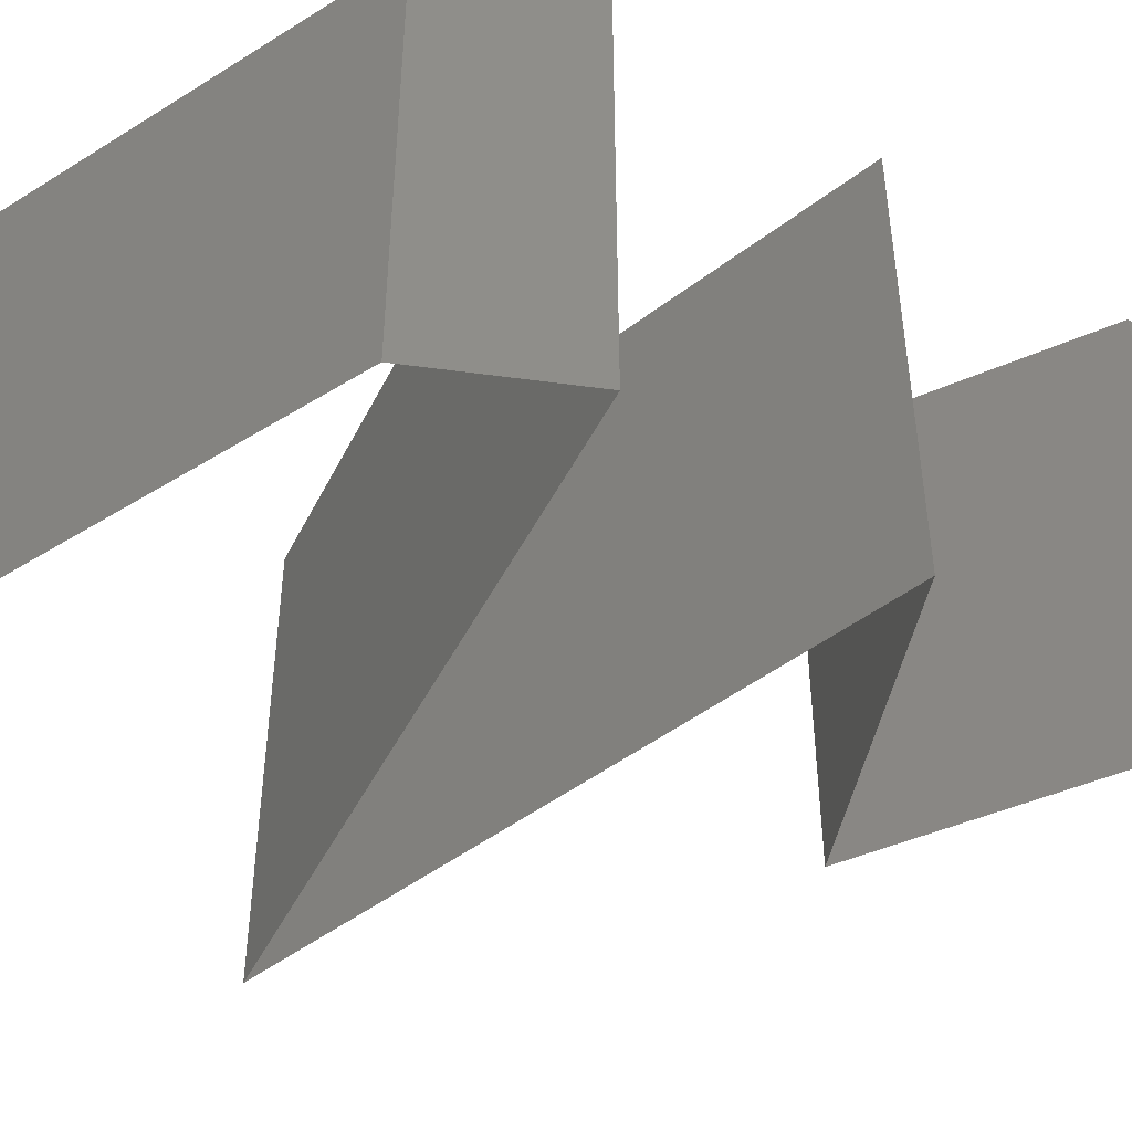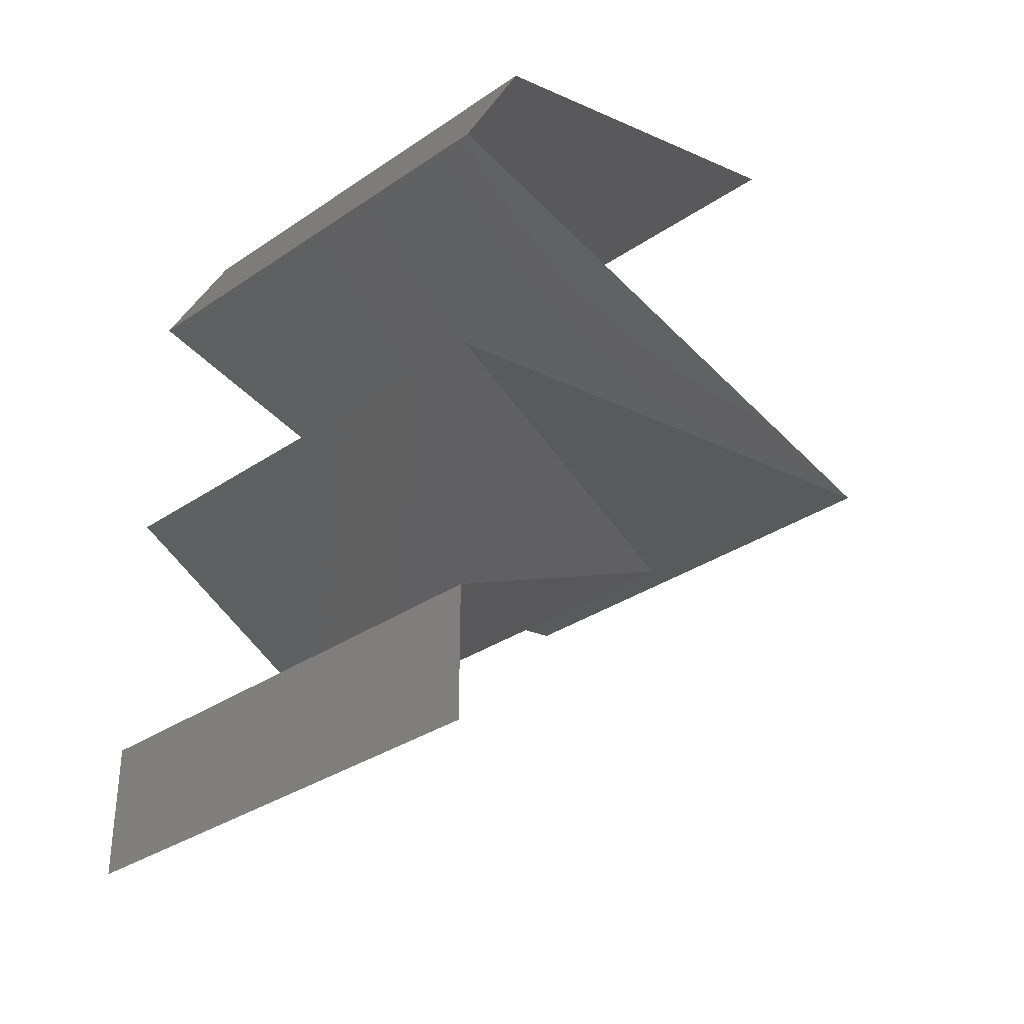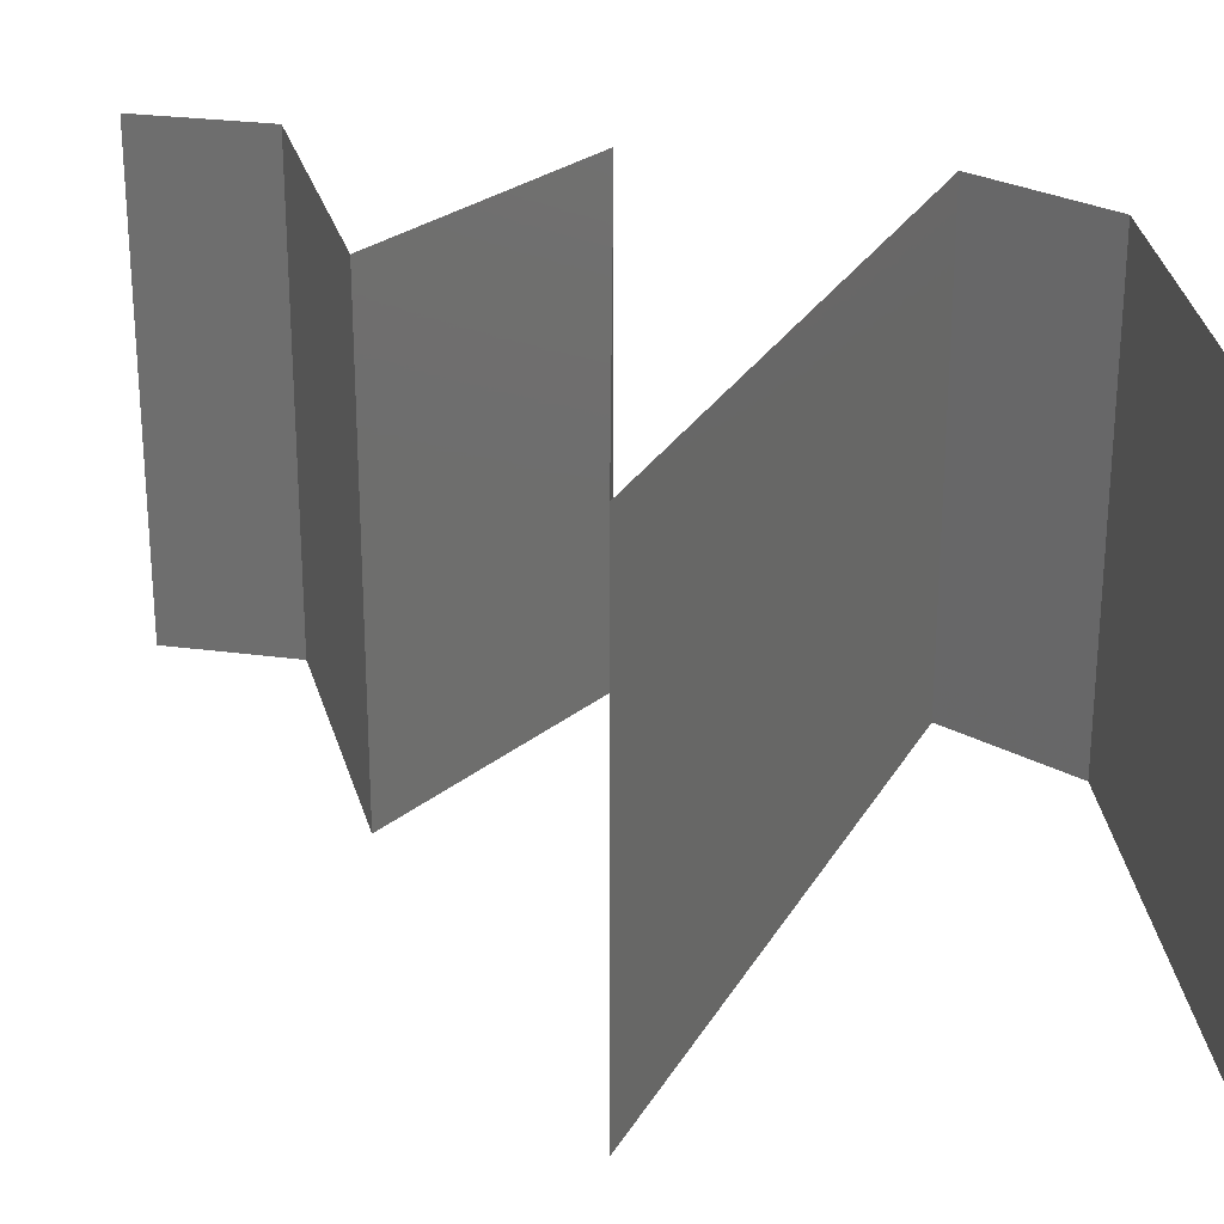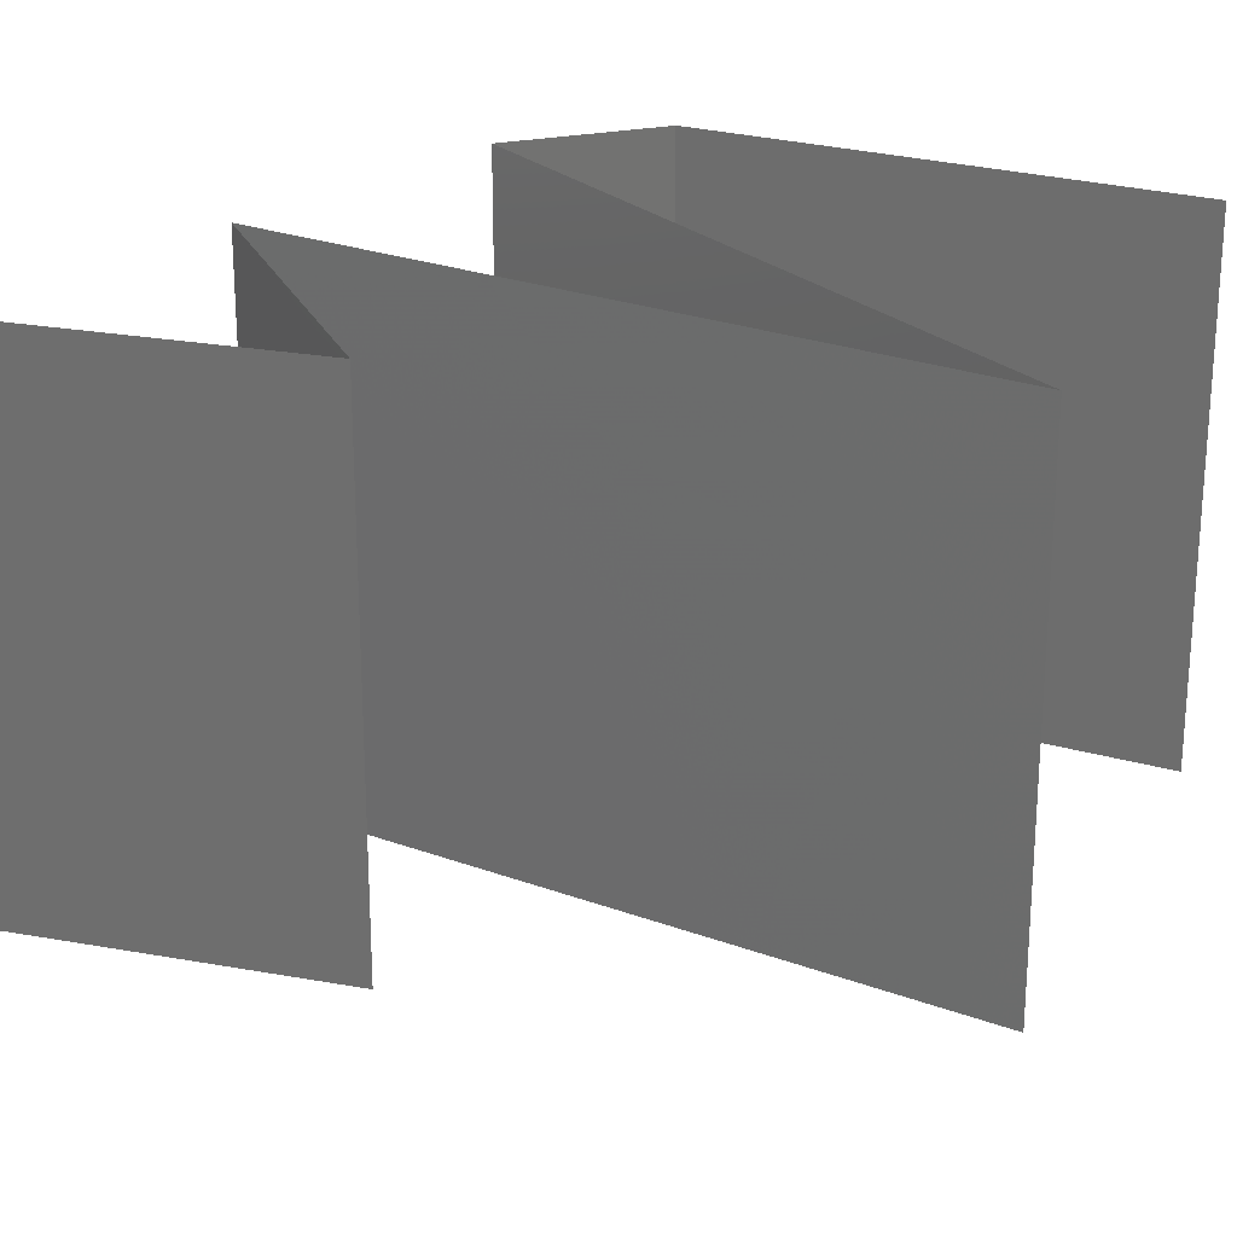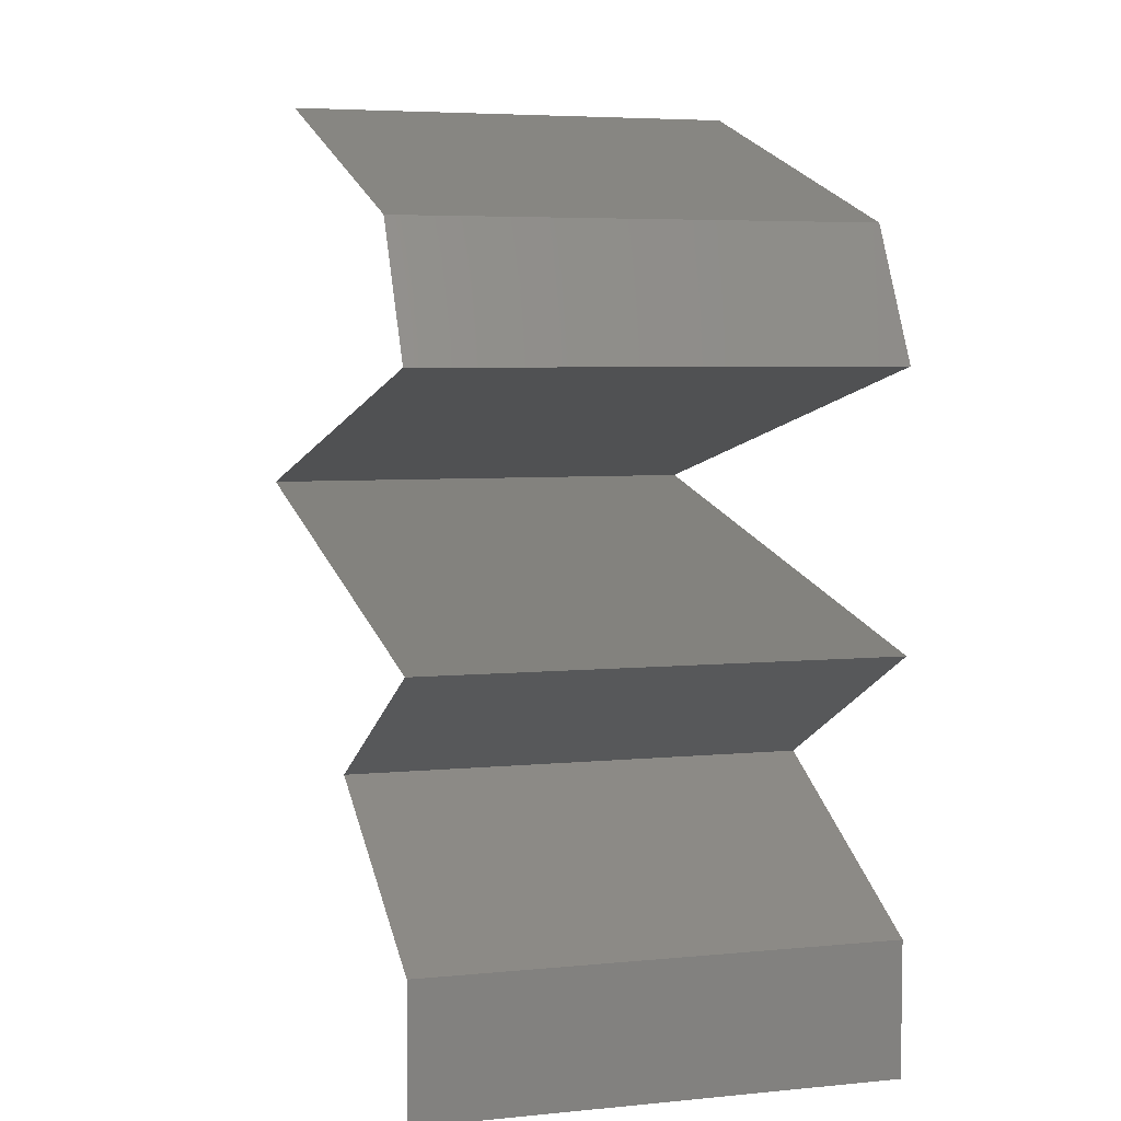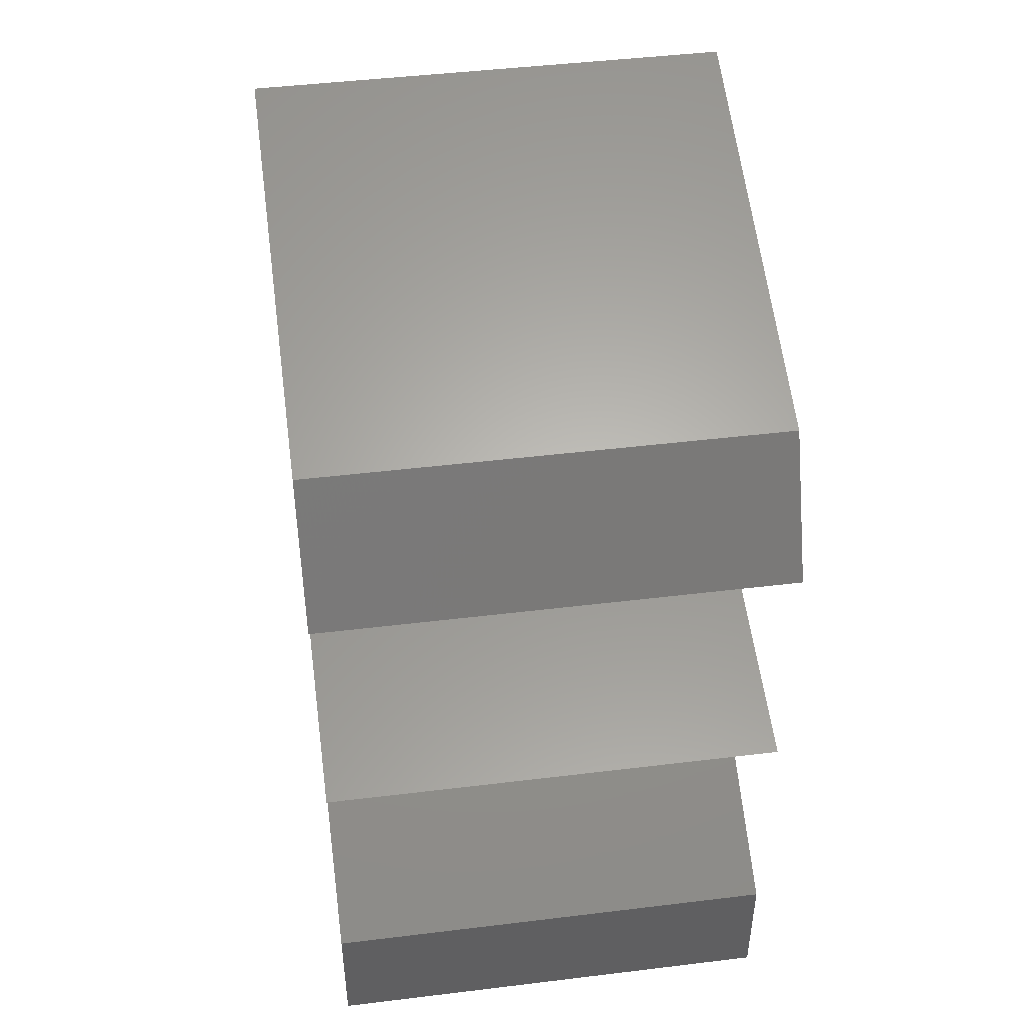
<metadata>
{"format":"stl","ext":"stl","renderer":"f3d","projection":"perspective","resolution":1024,"background":"white","views":[{"elev":-46.7,"azim":-127.2,"up":"+Z"},{"elev":-33.1,"azim":-47.0,"up":"+Y"},{"elev":26.6,"azim":102.0,"up":"+Z"},{"elev":24.9,"azim":42.9,"up":"+Z"},{"elev":5.3,"azim":-106.8,"up":"+Y"},{"elev":46.3,"azim":-97.9,"up":"+Y"}]}
</metadata>
<code>
# stl→obj: 58 verts, 82 faces
v 0.01204 0.03938 0.02
v 0.02102 0.04219 0.02
v 0.01921 0.04162 0.01236
v 0.01204 0.03938 0.01
v 0.03 0.045 0.01
v 0.03 0.045 0
v 0.02343 0.04294 0.006921
v 0.02102 0.04219 0
v 0.03 0.045 0.02
v 0.02551 0.04359 0.015
v 0.01204 0.03938 0
v 0.01745 0.04107 0.005799
v 0.009 0.03375 0
v 0.01052 0.03656 0.005
v 0.009 0.03375 0.02
v 0.01052 0.03656 0.015
v 0.009 0.03375 0.01
v 0.018 0.03188 0
v 0.027 0.03 0
v 0.0225 0.03094 0.007962
v 0.036 0.02813 0
v 0.036 0.02813 0.01
v 0.02956 0.02947 0.006819
v 0.01544 0.03241 0.006819
v 0.0225 0.03094 0.01511
v 0.02975 0.02943 0.01363
v 0.01525 0.03245 0.01363
v 0.036 0.02813 0.02
v 0.027 0.03 0.02
v 0.018 0.03187 0.02
v 0.027 0.02625 0
v 0.018 0.02438 0
v 0.0225 0.02531 0.007962
v 0.009 0.0225 0
v 0.009 0.0225 0.01
v 0.01544 0.02384 0.006819
v 0.02956 0.02678 0.006819
v 0.0225 0.02531 0.01511
v 0.01525 0.0238 0.01363
v 0.02975 0.02682 0.01363
v 0.009 0.0225 0.02
v 0.018 0.02437 0.02
v 0.027 0.02625 0.02
v 0.02035 0.01688 0.01
v 0.01467 0.01969 0.02
v 0.01467 0.01969 0
v 0.02035 0.01688 0
v 0.02035 0.01688 0.02
v 0.009 0.01125 0.01
v 0.01467 0.01406 0.02
v 0.01467 0.01406 0
v 0.009 0.01125 0
v 0.009 0.01125 0.02
v 0.009 0.005625 0
v 0.009 0.008437 0.005
v 0.009 0.005625 0.01
v 0.009 0.008437 0.015
v 0.009 0.005625 0.02
f 1 2 3
f 4 1 3
f 5 6 7
f 6 8 7
f 9 5 10
f 11 4 12
f 2 9 10
f 8 11 12
f 5 7 10
f 7 3 10
f 12 4 3
f 3 2 10
f 12 3 7
f 8 12 7
f 11 13 14
f 15 1 16
f 17 4 14
f 4 17 16
f 4 11 14
f 1 4 16
f 13 17 14
f 17 15 16
f 18 19 20
f 21 22 23
f 17 13 24
f 19 21 23
f 13 18 24
f 25 20 26
f 20 25 27
f 15 17 27
f 22 28 26
f 20 23 26
f 24 20 27
f 28 29 26
f 30 15 27
f 20 19 23
f 18 20 24
f 29 30 25
f 25 30 27
f 29 25 26
f 17 24 27
f 23 22 26
f 31 32 33
f 34 35 36
f 22 21 37
f 32 34 36
f 21 31 37
f 38 33 39
f 33 38 40
f 28 22 40
f 35 41 39
f 33 36 39
f 37 33 40
f 41 42 39
f 43 28 40
f 33 32 36
f 31 33 37
f 42 43 38
f 38 43 40
f 42 38 39
f 36 35 39
f 22 37 40
f 44 45 35
f 46 44 35
f 46 35 34
f 45 41 35
f 47 44 46
f 44 48 45
f 49 50 44
f 51 49 44
f 51 44 47
f 44 50 48
f 49 51 52
f 50 49 53
f 52 54 55
f 49 56 57
f 56 49 55
f 58 53 57
f 49 52 55
f 53 49 57
f 54 56 55
f 56 58 57

</code>
